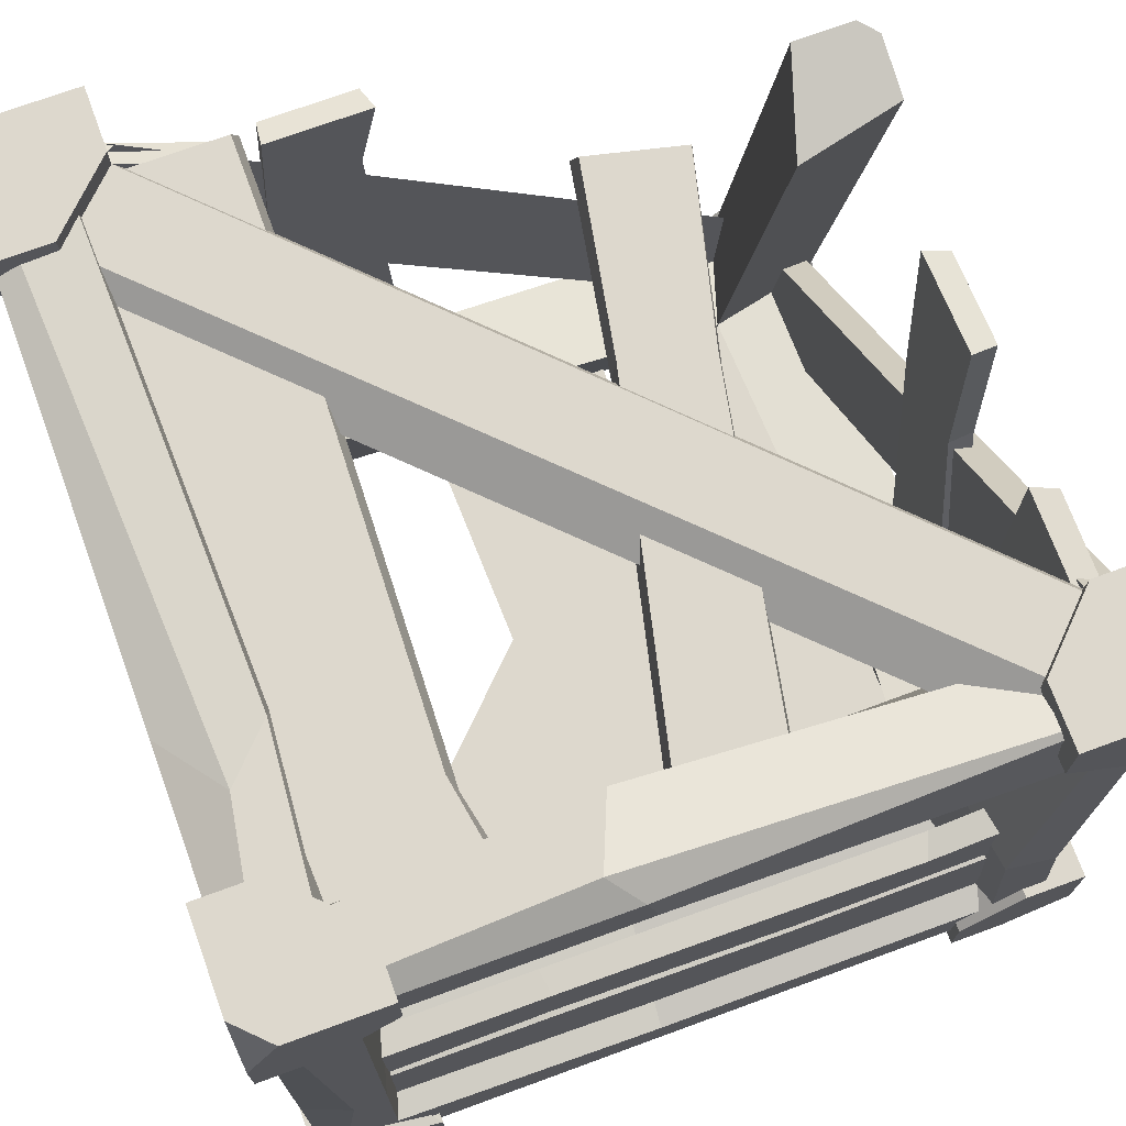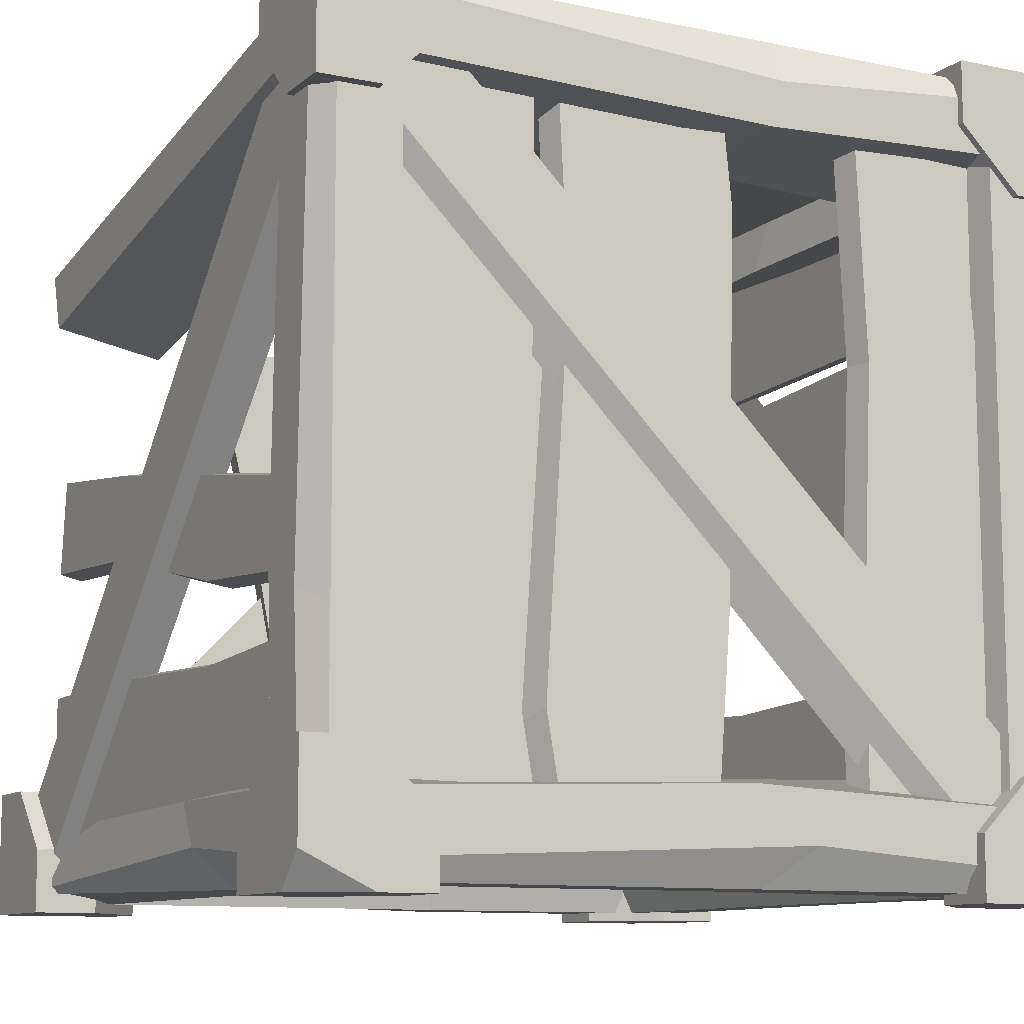
<metadata>
{"format":"obj","ext":"obj","renderer":"f3d","projection":"perspective","resolution":1024,"background":"white","views":[{"elev":72.2,"azim":-20.1,"up":"+Z"},{"elev":-10.2,"azim":152.1,"up":"+Y"}]}
</metadata>
<code>
v -42.84 12.02 53.55
v 48.19 12.02 47.31
v -42.84 106.9 53.12
v 42.84 93.66 41.99
v 42.84 108.4 -42.84
v -42.84 108.4 -42.84
v -42.84 97.7 -53.55
v 42.84 97.7 -53.55
v 42.84 12.02 -53.55
v -42.84 12.02 -53.55
v -42.84 1.307 -39.33
v 42.84 1.307 -42.84
v 42.84 1.307 39.87
v -42.84 1.307 42.84
v 53.55 12.02 -42.84
v 53.55 97.7 -42.84
v 53.55 83.47 38.7
v -53.55 12.02 -42.84
v -53.55 12.02 42.84
v -53.55 97.7 42.84
v -53.55 97.7 -42.84
v -38.03 16.39 37.45
v 38.03 16.39 36.19
v -39.48 92.43 36.82
v 38.73 80.17 37.64
v 37.68 92.86 -39.05
v -38.03 93.32 -37.45
v 38.03 16.39 -37.45
v -38.03 16.39 -36.54
v -53.55 3.671 51.19
v -51.19 1.307 51.19
v -51.19 3.671 53.55
v 51.97 2.883 51.97
v -53.55 106 51.19
v -51.19 107.2 52.37
v 53.55 91.41 41.26
v 51.19 93.66 41.99
v -53.55 106 -51.18
v -51.19 108.4 -51.18
v -51.19 106 -53.55
v 53.55 106 -51.18
v 51.19 106 -53.55
v 51.19 108.4 -51.18
v -53.55 3.671 -51.18
v -51.19 3.671 -53.55
v -51.19 1.307 -51.18
v 53.55 3.671 -51.18
v 51.19 1.307 -51.18
v 51.19 3.671 -53.55
v 37.79 15.48 -12.06
v 53.55 12.02 -15.63
v 53.55 6.337 -18.67
v 48.41 1.307 -20.08
v 40.45 1.307 -14.52
v 39.84 40.12 -38.71
v 53.55 37.66 -41.21
v 53.55 34.08 -48.8
v 51.19 31.92 -53.55
v 41.91 36.79 -53.55
v -4.47 15.38 -38.73
v -5.453 13.8 -53.55
v -13.88 6.572 -53.55
v -6.515 1.307 -51.18
v -5.453 1.307 -42.84
v -40.24 71.13 -38.83
v -42.84 74.36 -53.55
v -51.19 78.16 -53.55
v -53.55 78.16 -47.62
v -53.55 74.33 -41.49
v -6.869 94.53 -37.69
v -8.957 96.36 -53.55
v -10.7 102.6 -53.55
v -10.7 108.4 -51.18
v -7.751 108.4 -40.2
v -38.73 93.54 -3.23
v -53.55 96 -4.039
v -53.55 106 -4.826
v -51.19 108.4 -4.826
v -42.84 108.4 -4.039
v -38.73 16.31 -10.65
v -42.84 1.307 -13.33
v -47.35 1.307 -15.9
v -53.55 3.671 -15.92
v -53.55 14.06 -13.33
v -7.649 15.5 38.73
v -8.576 1.307 42.84
v -10.25 1.307 51.19
v -13.71 5.152 53.55
v -10.03 14.09 53.55
v -39.47 39.35 39.38
v -53.55 39.1 42.84
v -53.55 36.03 51.19
v -47.2 27.22 53.55
v -41.03 33.61 53.55
v 52.14 15.04 47.51
v 52.14 101.5 -39.43
v 52.14 6.976 39.05
v 52.14 93.49 -47.89
v 47.42 3.43 38.47
v 47.36 90.1 -48.63
v 47.21 14.86 51
v 47.21 101.4 -35.94
v -47.51 94.68 52.15
v 39.43 8.167 52.15
v -39.05 102.7 52.15
v 47.89 14.6 52.15
v -37.94 104.1 48
v 49.01 15.97 48
v -51.62 91.09 48
v 35.33 4.582 48
v -52.14 15.04 -47.51
v -52.14 101.5 39.43
v -52.14 6.976 -39.05
v -52.14 93.49 47.89
v -49.45 5.608 -37.94
v -49.45 92.12 49.01
v -49.45 16.29 -49.94
v -49.45 102.8 37.01
v 47.51 94.68 -52.15
v -39.43 8.167 -52.15
v 39.05 102.7 -52.15
v -47.89 16.23 -52.15
v 37.94 104.1 -48.18
v -49.01 17.6 -48.18
v 50.05 91.92 -48.8
v -35.33 4.582 -48.18
v -39.82 107 47.51
v 46.69 107 -39.43
v -47.88 107 39.05
v 38.63 107 -47.89
v -49.25 103.4 37.94
v 37.26 103.4 -49.01
v -36.23 103.4 51.62
v 50.27 103.4 -35.33
v -54.54 92.47 55.17
v -54.54 109.7 37.93
v -54.54 109.7 55.17
v -37.3 109.7 55.17
v -54.54 101.1 37.93
v -37.3 101.1 55.17
v -37.3 109.7 46.55
v -54.54 92.47 46.55
v -45.92 109.7 37.93
v -45.92 92.47 55.17
v -37.3 100.6 46.08
v -45.45 100.6 37.93
v -45.45 92.47 46.08
v 54.54 92.47 -55.17
v 54.54 109.7 -37.93
v 54.54 109.7 -55.17
v 37.3 109.7 -55.17
v 54.54 101.1 -37.93
v 37.3 101.1 -55.17
v 37.3 109.7 -46.55
v 54.54 92.47 -46.55
v 45.92 109.7 -37.93
v 45.92 92.47 -55.17
v 37.3 100.6 -46.08
v 45.45 100.6 -37.93
v 45.45 92.47 -46.08
v -55.17 92.47 -54.54
v -37.93 109.7 -54.54
v -55.17 109.7 -37.3
v -37.93 101.1 -54.54
v -55.17 101.1 -37.3
v -46.55 109.7 -37.3
v -46.55 92.47 -54.54
v -37.93 109.7 -45.92
v -55.17 92.47 -45.92
v -46.08 100.6 -37.3
v -37.93 100.6 -45.45
v -46.08 92.47 -45.45
v 54.54 17.24 55.17
v 54.54 0 37.93
v 54.54 0 55.17
v 37.3 0 55.17
v 54.54 8.621 37.93
v 37.3 8.621 55.17
v 37.3 0 46.55
v 54.54 17.24 46.55
v 45.92 0 37.93
v 45.92 17.24 55.17
v 37.3 9.09 46.08
v 45.45 9.09 37.93
v 45.45 17.24 46.08
v -55.17 17.24 54.54
v -37.93 0 54.54
v -55.17 0 37.3
v -37.93 8.621 54.54
v -55.17 8.621 37.3
v -46.55 0 37.3
v -46.55 17.24 54.54
v -37.93 0 45.92
v -55.17 17.24 45.92
v -37.93 9.09 45.45
v -46.08 17.24 45.45
v -46.08 9.09 37.3
v -54.54 17.24 -55.17
v -54.54 0 -37.93
v -54.54 0 -55.17
v -37.3 0 -55.17
v -54.54 8.621 -37.93
v -37.3 8.621 -55.17
v -37.3 0 -46.55
v -54.54 17.24 -46.55
v -45.92 0 -37.93
v -45.92 17.24 -55.17
v -45.61 8.933 -46.23
v -45.45 9.09 -37.93
v -45.45 17.24 -46.08
v -37.3 9.09 -46.08
v 55.17 17.24 -54.54
v 37.93 0 -54.54
v 55.17 0 -37.3
v 37.93 8.621 -54.54
v 55.17 8.621 -37.3
v 46.55 0 -37.3
v 46.55 17.24 -54.54
v 37.93 0 -45.92
v 55.17 17.24 -45.92
v 37.93 9.09 -45.45
v 46.08 17.24 -45.45
v 46.08 9.09 -37.3
v -50.86 109.7 -54.54
v -55.17 101.1 -54.54
v -55.17 109.7 -50.23
v -50.86 0 54.54
v -55.17 4.31 54.54
v -55.17 0 45.34
v 45.54 0 -54.54
v 55.17 4.638 -54.54
v 55.17 0 -50.23
v -50 10.01 -44.85
v -50 10.01 44.85
v -50 30.5 44.85
v -50 30.5 -44.85
v -50 29 13.99
v -50 10.01 18.6
v -50 30.5 -20.45
v -50 10.01 -20.45
v 12.81 84.66 50
v -2.655 13.92 50
v 25.4 81.69 50
v 9.94 10.95 50
v 8.104 59.74 50
v 19.19 57.12 50
v -43.1 104.9 -43.1
v -41.82 104.9 52.89
v -7.107 104.9 43.1
v -7.107 104.9 -43.1
v -19.86 104.9 43.1
v -19.86 104.9 -43.1
v -25.46 104.9 41.9
v -23.41 104.9 -43.1
v -9.269 104.9 30.64
v -21.31 104.9 13.44
v -24.85 104.9 13.44
v -43.1 104.9 17.88
v -7.107 104.9 -19.66
v -18.34 104.9 -19.66
v -23.41 104.9 -19.66
v -43.1 104.9 -19.66
v 50 50.65 -45.41
v 50 61.78 43.6
v 50 37.48 -43.76
v 50 48.61 45.25
v 50 50.03 -32.26
v 50 39.81 -12.95
v 50 58.75 19.39
v 50 47.16 20.84
v -43.1 4.857 -43.1
v 43.1 4.857 -43.1
v 43.1 4.857 -7.107
v -43.1 4.857 -7.107
v 43.1 4.857 -19.86
v -43.1 4.857 -19.86
v 43.1 4.857 -23.41
v -43.1 4.857 -23.41
v 30.64 4.857 -9.269
v 13.44 4.857 -21.31
v 13.44 4.857 -24.85
v 17.88 4.857 -43.1
v -19.66 4.857 -7.107
v -19.66 4.857 -18.34
v -19.66 4.857 -23.41
v -19.66 4.857 -43.1
v -43.74 11.12 50
v -43.74 100.9 50
v -23.42 100.9 50
v -23.42 11.12 50
v -43.74 73 50
v -23.42 73 50
v -43.74 34.91 50
v -25.28 21.92 50
v -43.1 4.857 43.1
v 43.1 4.857 43.1
v 43.1 4.857 23.08
v -43.1 4.857 23.08
v 17.88 4.857 43.1
v 17.88 4.857 23.08
v -19.66 4.857 43.1
v -32.46 4.857 24.92
v -43.74 11.12 -50
v -43.74 98.59 -50
v -23.75 98.59 -50
v -23.75 11.12 -50
v -25.22 68.5 -50
v -43.74 73 -50
v -23.75 34.91 -50
v -43.74 34.91 -50
v 50 10.01 44.85
v 50 10.01 -44.85
v 50 30.5 -44.85
v 50 30.5 44.85
v 50 29 -13.99
v 50 10.01 -18.6
v 50 30.5 20.45
v 50 10.01 20.45
v -50 99.71 -44.85
v -50 99.71 44.85
v -50 75.43 44.85
v -50 75.43 -44.85
v -50 78.87 44.85
v -50 78.87 -44.85
v -50 51.2 44.85
v -50 53.05 -44.85
v -50 99.71 18.6
v -50 78.87 18.6
v -50 74.08 18.6
v -50 49.89 31.88
v -50 99.71 -20.45
v -50 80.78 -33.77
v -50 77.34 -33.77
v -50 51.2 -20.45
v 43.74 11.12 -50
v 43.74 98.59 -50
v 20.06 98.59 -50
v 20.06 11.12 -50
v 23.42 98.59 -50
v 23.42 11.12 -50
v -3.571 98.59 -50
v -1.757 11.12 -50
v 43.74 73 -50
v 23.42 73 -50
v 18.74 73 -50
v -4.844 85.95 -50
v 43.74 34.91 -50
v 25.28 21.92 -50
v 21.92 21.92 -50
v -3.571 34.91 -50
v -46.39 29.91 13.96
v -46.39 9.006 19.04
v -46.39 8.962 46.28
v -46.39 31.53 46.28
v -46.39 31.58 -20.76
v -46.39 9.011 -20.76
v -46.39 31.54 -46.08
v -46.39 8.972 -46.08
v 26.1 82.85 46.39
v 12.23 86.13 46.39
v 7.364 59.32 46.39
v 19.58 56.44 46.39
v -3.525 12.92 46.39
v 10.34 9.643 46.39
v -23.97 101.2 13.42
v -44.07 101.2 18.3
v -41.88 101.2 54.59
v -23.88 101.2 42.5
v -22.37 101.2 -19.95
v -44.06 101.2 -19.95
v -22.41 101.2 -44.29
v -44.1 101.2 -44.29
v -8.734 101.2 32.01
v -21.99 101.2 13.08
v -20.26 101.2 44.38
v -6.222 101.2 44.38
v -6.493 101.2 -20.23
v -18.86 101.2 -20.23
v -6.5 101.2 -44.26
v -20.54 101.2 -44.26
v 46.39 50.4 -33.75
v 46.39 39.16 -12.49
v 46.39 36.9 -45.02
v 46.39 51.4 -46.84
v 46.39 59.46 19.9
v 46.39 46.69 21.5
v 46.39 62.56 44.72
v 46.39 48.06 46.53
v 13.42 8.468 -23.97
v 18.3 8.468 -44.07
v 44.48 8.468 -44.11
v 44.48 8.468 -22.42
v -19.95 8.468 -22.37
v -19.95 8.468 -44.06
v -44.29 8.468 -22.41
v -44.29 8.468 -44.1
v 32.01 8.468 -8.734
v 13.08 8.468 -21.99
v 44.38 8.468 -20.26
v 44.38 8.468 -6.221
v -20.23 8.468 -6.493
v -20.23 8.468 -18.86
v -44.26 8.468 -6.5
v -44.26 8.468 -20.54
v -44.79 73.51 46.39
v -22.42 73.51 46.39
v -22.39 102.2 46.39
v -44.76 102.2 46.39
v -44.68 34.87 46.39
v -24.36 20.57 46.39
v -44.55 10.16 46.39
v -22.18 10.16 46.39
v 18.38 8.468 44.14
v 18.38 8.468 22.09
v 44.38 8.468 22.07
v 44.38 8.468 44.12
v -19.7 8.468 44.04
v -33.79 8.468 24.01
v -44.04 8.468 43.91
v -44.04 8.468 21.86
v -24.33 68.47 -46.39
v -44.72 73.43 -46.39
v -44.76 99.99 -46.39
v -22.75 99.99 -46.39
v -22.7 34.61 -46.39
v -44.71 34.61 -46.39
v -22.74 9.916 -46.39
v -44.75 9.916 -46.39
v 46.39 29.91 -13.96
v 46.39 9.006 -19.04
v 46.39 8.962 -46.28
v 46.39 31.53 -46.28
v 46.39 31.58 20.76
v 46.39 9.011 20.76
v 46.39 31.54 46.08
v 46.39 8.972 46.08
v -46.39 100.8 19.13
v -46.39 77.84 19.13
v -46.39 77.82 46.18
v -46.39 100.8 46.18
v -46.39 100.7 -20.49
v -46.39 79.84 -35.16
v -46.39 100.5 -45.83
v -46.39 77.6 -45.83
v -46.39 75.12 18.81
v -46.39 48.49 33.43
v -46.39 49.86 45.92
v -46.39 76.54 45.92
v -46.39 78.81 -35.37
v -46.39 50.02 -20.7
v -46.39 76.74 -45.87
v -46.39 52.11 -45.87
v 44.79 73.51 -46.39
v 22.42 73.51 -46.39
v 22.39 99.89 -46.39
v 44.76 99.89 -46.39
v 44.68 34.87 -46.39
v 24.36 20.57 -46.39
v 44.55 10.16 -46.39
v 22.18 10.16 -46.39
v 19.76 73.2 -46.39
v -6.211 87.46 -46.39
v -4.87 99.64 -46.39
v 21.15 99.64 -46.39
v 23.36 20.37 -46.39
v -4.713 34.67 -46.39
v 21.34 10.13 -46.39
v -2.68 10.13 -46.39
f 32 88 89 1
f 35 93 94 3
f 37 43 5 4
f 43 73 74 5
f 39 78 79 6
f 72 42 8 71
f 42 58 59 8
f 62 45 10 61
f 67 40 7 66
f 46 63 64 11
f 48 53 54 12
f 87 31 14 86
f 82 46 11 81
f 52 47 15 51
f 57 41 16 56
f 41 36 17 16
f 44 83 84 18
f 92 34 20 91
f 77 38 21 76
f 38 68 69 21
f 1 89 85 22
f 3 94 90 24
f 4 5 26 25
f 5 74 70 26
f 6 79 75 27
f 71 8 26 70
f 8 59 55 26
f 61 10 29 60
f 66 7 27 65
f 11 64 60 29
f 12 54 50 28
f 86 14 22 85
f 81 11 29 80
f 51 15 28 50
f 56 16 26 55
f 16 17 25 26
f 18 84 80 29
f 91 20 24 90
f 76 21 27 75
f 21 69 65 27
f 82 83 44 46
f 32 31 87 88
f 92 93 35 34
f 52 53 48 47
f 77 78 39 38
f 37 36 41 43
f 72 73 43 42
f 38 40 67 68
f 42 41 57 58
f 46 45 62 63
f 30 31 32
f 38 39 40
f 41 42 43
f 44 45 46
f 47 48 49
f 2 51 50 23
f 33 52 51 2
f 33 53 52
f 54 53 33 13
f 50 54 13 23
f 15 56 55 28
f 47 57 56 15
f 58 57 47 49
f 59 58 49 9
f 55 59 9 28
f 9 61 60 28
f 49 62 61 9
f 63 62 49 48
f 64 63 48 12
f 60 64 12 28
f 10 66 65 29
f 45 67 66 10
f 68 67 45 44
f 69 68 44 18
f 65 69 18 29
f 7 71 70 27
f 40 72 71 7
f 40 39 73 72
f 74 73 39 6
f 70 74 6 27
f 20 76 75 24
f 34 77 76 20
f 34 35 78 77
f 79 78 35 3
f 75 79 3 24
f 14 81 80 22
f 31 82 81 14
f 31 30 83 82
f 84 83 30 19
f 80 84 19 22
f 13 86 85 23
f 33 87 86 13
f 88 87 33
f 89 88 33 2
f 85 89 2 23
f 19 91 90 22
f 30 92 91 19
f 30 32 93 92
f 94 93 32 1
f 90 94 1 22
f 96 102 101 95
f 98 96 95 97
f 99 100 98 97
f 109 110 104 103
f 104 106 105 103
f 106 108 107 105
f 112 118 117 111
f 114 112 111 113
f 115 116 114 113
f 125 126 120 119
f 120 122 121 119
f 122 124 123 121
f 133 134 128 127
f 128 130 129 127
f 130 132 131 129
f 136 137 143
f 141 143 137 138
f 138 137 135 144
f 144 140 138
f 135 137 136 139
f 139 142 135
f 145 146 143 141
f 143 146 136
f 135 147 144
f 147 146 145
f 136 146 139
f 142 147 135
f 138 145 141
f 140 145 138
f 149 150 156
f 154 156 150 151
f 151 150 148 157
f 157 153 151
f 148 150 149 152
f 152 155 148
f 158 159 156 154
f 156 159 149
f 148 160 157
f 160 159 158
f 149 159 152
f 155 160 148
f 151 158 154
f 153 158 151
f 226 224 225
f 170 171 168 166
f 168 171 162
f 161 172 169
f 172 171 170
f 162 171 164
f 167 172 161
f 163 170 166
f 165 170 163
f 174 175 181
f 179 181 175 176
f 176 175 173 182
f 182 178 176
f 173 175 174 177
f 177 180 173
f 183 184 181 179
f 181 184 174
f 173 185 182
f 178 182 185 183
f 180 177 184 185
f 174 184 177
f 180 185 173
f 176 183 179
f 178 183 176
f 229 227 228
f 195 193 191 197
f 193 195 187
f 186 196 194
f 190 194 196 197
f 192 189 195 196
f 187 195 189
f 192 196 186
f 188 197 191
f 190 197 188
f 199 200 206
f 204 206 200 201
f 201 200 198 207
f 207 203 201
f 198 200 199 202
f 202 205 198
f 206 204 209
f 209 204 208
f 208 204 211
f 206 209 199
f 198 210 207
f 203 207 211
f 211 207 208
f 207 210 208
f 205 202 210
f 210 202 208
f 202 209 208
f 199 209 202
f 205 210 198
f 201 211 204
f 203 211 201
f 232 230 231
f 221 219 217 223
f 219 221 213
f 212 222 220
f 216 220 222 223
f 218 215 221 222
f 213 221 215
f 218 222 212
f 214 223 217
f 216 223 214
f 140 144 147 145
f 142 139 146 147
f 165 169 172 170
f 167 164 171 172
f 153 157 160 158
f 155 152 159 160
f 223 222 221
f 185 184 183
f 197 196 195
f 162 164 224
f 224 164 167 225
f 225 167 161
f 161 169 225
f 225 169 165 226
f 226 165 163
f 162 224 168
f 166 168 224 226
f 226 163 166
f 187 189 227
f 227 189 192 228
f 228 192 186
f 186 194 228
f 228 194 190 229
f 229 190 188
f 187 227 193
f 191 193 227 229
f 229 188 191
f 213 215 230
f 212 231 218
f 215 218 231 230
f 212 220 231
f 231 220 216 232
f 232 216 214
f 213 230 219
f 214 217 232
f 232 217 219 230
f 107 108 110 109
f 37 4 25 17 36
f 101 102 100 99
f 134 133 131 132
f 117 118 116 115
f 123 124 126 125
f 351 354 353 352
f 355 351 352 356
f 357 355 356 358
f 359 362 361 360
f 363 361 362 364
f 365 368 367 366
f 373 376 375 374
f 377 373 374 378
f 369 365 366 370
f 379 377 378 380
f 371 369 370 372
f 381 384 383 382
f 385 381 382 386
f 387 385 386 388
f 389 392 391 390
f 397 400 399 398
f 401 397 398 402
f 393 389 390 394
f 403 401 402 404
f 395 393 394 396
f 405 408 407 406
f 409 405 406 410
f 411 409 410 412
f 413 416 415 414
f 417 413 414 418
f 419 417 418 420
f 421 424 423 422
f 425 421 422 426
f 427 425 426 428
f 429 432 431 430
f 433 429 430 434
f 435 433 434 436
f 437 440 439 438
f 445 448 447 446
f 441 437 438 442
f 449 445 446 450
f 443 441 442 444
f 451 449 450 452
f 453 456 455 454
f 461 464 463 462
f 457 453 454 458
f 465 461 462 466
f 459 457 458 460
f 467 465 466 468
f 237 238 234 235
f 239 240 238 237
f 236 233 240 239
f 243 241 245 246
f 242 244 246 245
f 257 258 248 253
f 255 256 251 249
f 259 260 256 255
f 261 262 258 257
f 250 252 260 259
f 254 247 262 261
f 267 268 265 263
f 269 270 268 267
f 264 266 270 269
f 281 282 272 277
f 279 280 275 273
f 283 284 280 279
f 285 286 282 281
f 274 276 284 283
f 278 271 286 285
f 291 292 289 288
f 293 294 292 291
f 287 290 294 293
f 299 300 297 296
f 301 302 300 299
f 295 298 302 301
f 307 308 304 305
f 309 310 308 307
f 306 303 310 309
f 315 316 312 313
f 317 318 316 315
f 314 311 318 317
f 327 328 323 320
f 329 330 325 321
f 331 332 328 327
f 333 334 330 329
f 319 324 332 331
f 322 326 334 333
f 343 344 339 336
f 345 346 341 337
f 347 348 344 343
f 349 350 346 345
f 335 340 348 347
f 338 342 350 349
f 238 352 353 234
f 234 353 354 235
f 235 354 351 237
f 240 356 352 238
f 237 351 355 239
f 236 357 358 233
f 233 358 356 240
f 239 355 357 236
f 359 243 246 362
f 243 359 360 241
f 360 361 245 241
f 242 363 364 244
f 244 364 362 246
f 245 361 363 242
f 258 366 367 248
f 248 367 368 253
f 253 368 365 257
f 262 370 366 258
f 257 365 369 261
f 254 371 372 247
f 247 372 370 262
f 261 369 371 254
f 256 374 375 251
f 251 375 376 249
f 249 376 373 255
f 260 378 374 256
f 255 373 377 259
f 250 379 380 252
f 252 380 378 260
f 259 377 379 250
f 268 382 383 265
f 265 383 384 263
f 263 384 381 267
f 270 386 382 268
f 267 381 385 269
f 264 387 388 266
f 266 388 386 270
f 269 385 387 264
f 282 390 391 272
f 272 391 392 277
f 277 392 389 281
f 286 394 390 282
f 281 389 393 285
f 278 395 396 271
f 271 396 394 286
f 285 393 395 278
f 280 398 399 275
f 275 399 400 273
f 273 400 397 279
f 284 402 398 280
f 279 397 401 283
f 274 403 404 276
f 276 404 402 284
f 283 401 403 274
f 292 406 407 289
f 289 407 408 288
f 288 408 405 291
f 294 410 406 292
f 291 405 409 293
f 287 411 412 290
f 290 412 410 294
f 293 409 411 287
f 300 414 415 297
f 297 415 416 296
f 296 416 413 299
f 302 418 414 300
f 299 413 417 301
f 295 419 420 298
f 298 420 418 302
f 301 417 419 295
f 308 422 423 304
f 304 423 424 305
f 305 424 421 307
f 310 426 422 308
f 307 421 425 309
f 306 427 428 303
f 303 428 426 310
f 309 425 427 306
f 316 430 431 312
f 312 431 432 313
f 313 432 429 315
f 318 434 430 316
f 315 429 433 317
f 314 435 436 311
f 311 436 434 318
f 317 433 435 314
f 328 438 439 323
f 323 439 440 320
f 320 440 437 327
f 332 442 438 328
f 327 437 441 331
f 319 443 444 324
f 324 444 442 332
f 331 441 443 319
f 330 446 447 325
f 325 447 448 321
f 321 448 445 329
f 334 450 446 330
f 329 445 449 333
f 322 451 452 326
f 326 452 450 334
f 333 449 451 322
f 344 454 455 339
f 339 455 456 336
f 336 456 453 343
f 348 458 454 344
f 343 453 457 347
f 335 459 460 340
f 340 460 458 348
f 347 457 459 335
f 346 462 463 341
f 341 463 464 337
f 337 464 461 345
f 350 466 462 346
f 345 461 465 349
f 338 467 468 342
f 342 468 466 350
f 349 465 467 338

</code>
